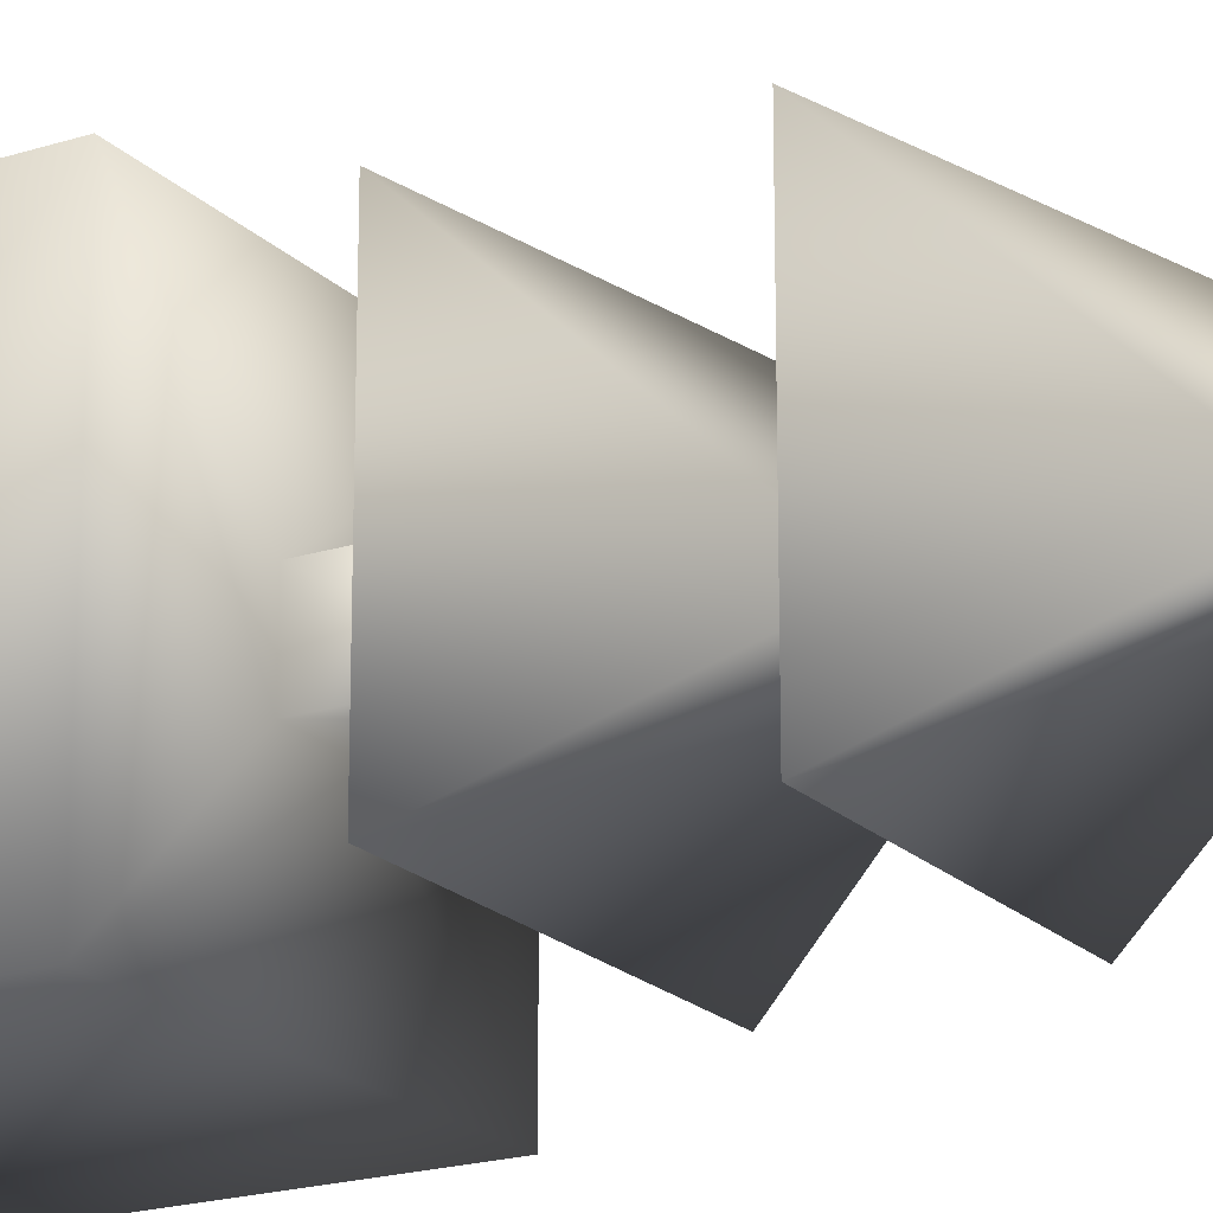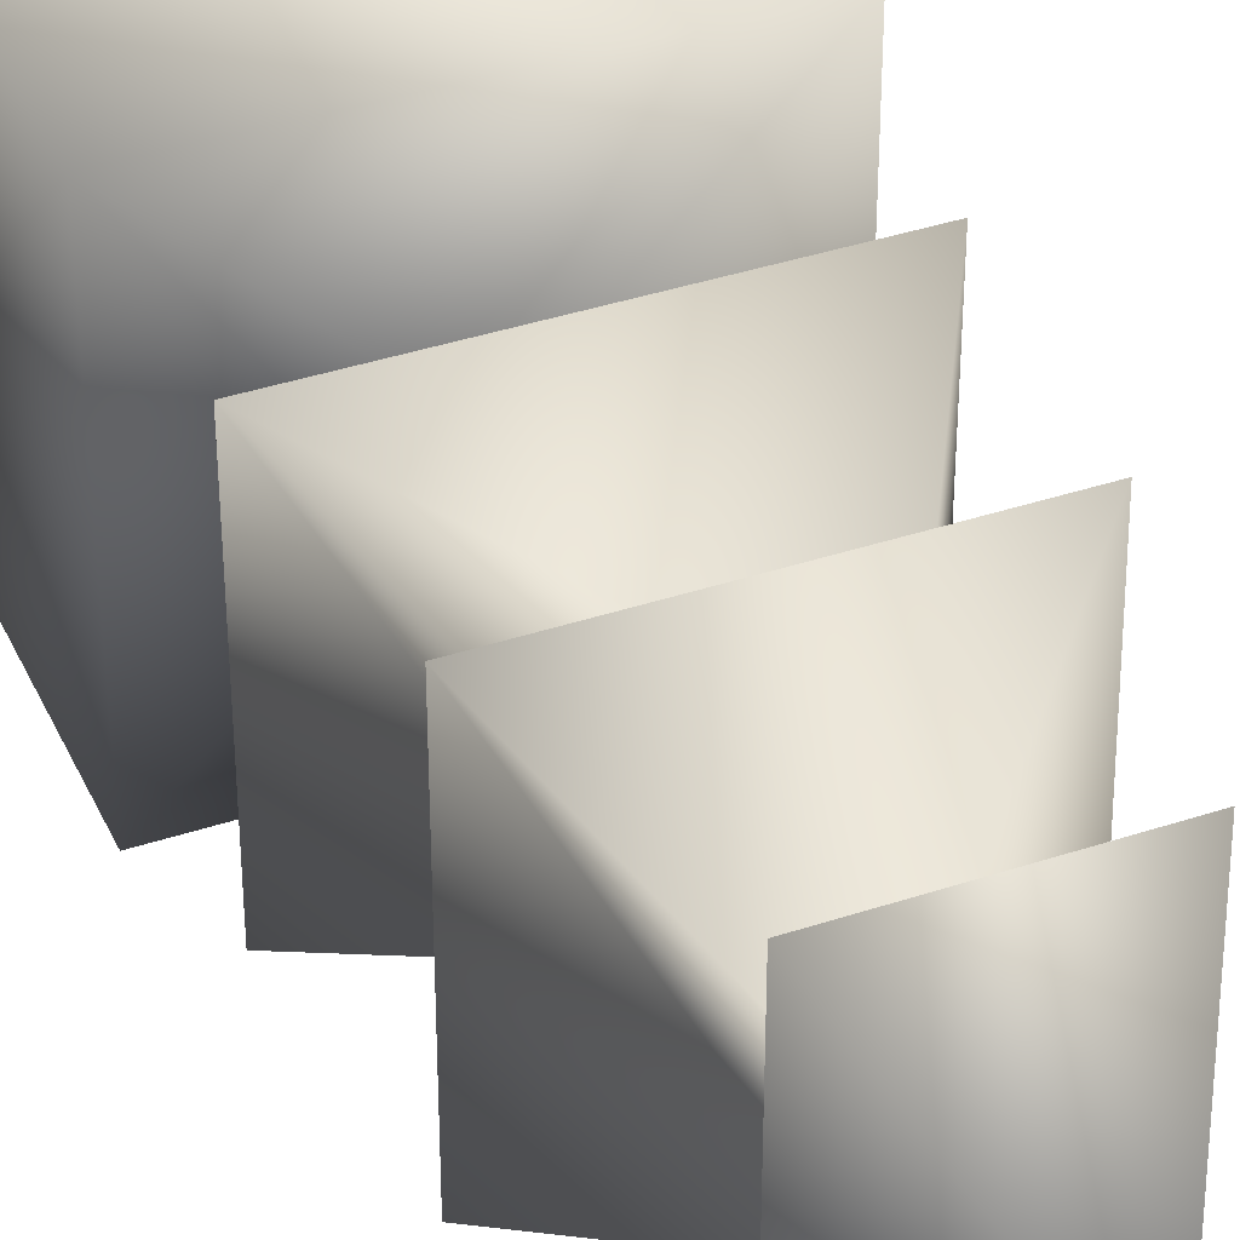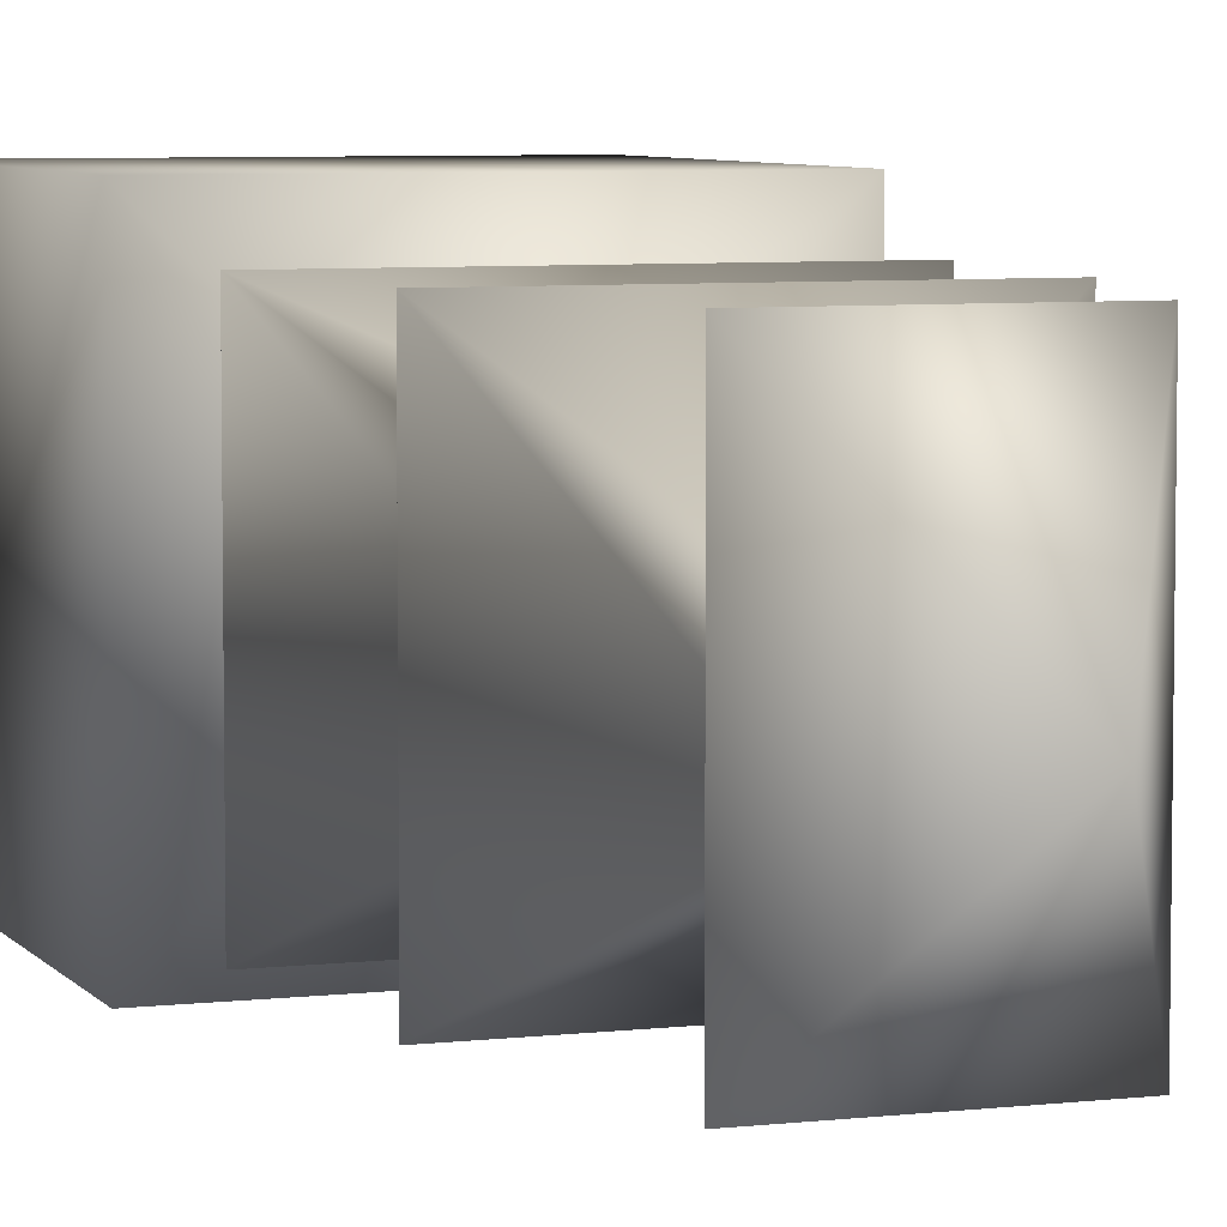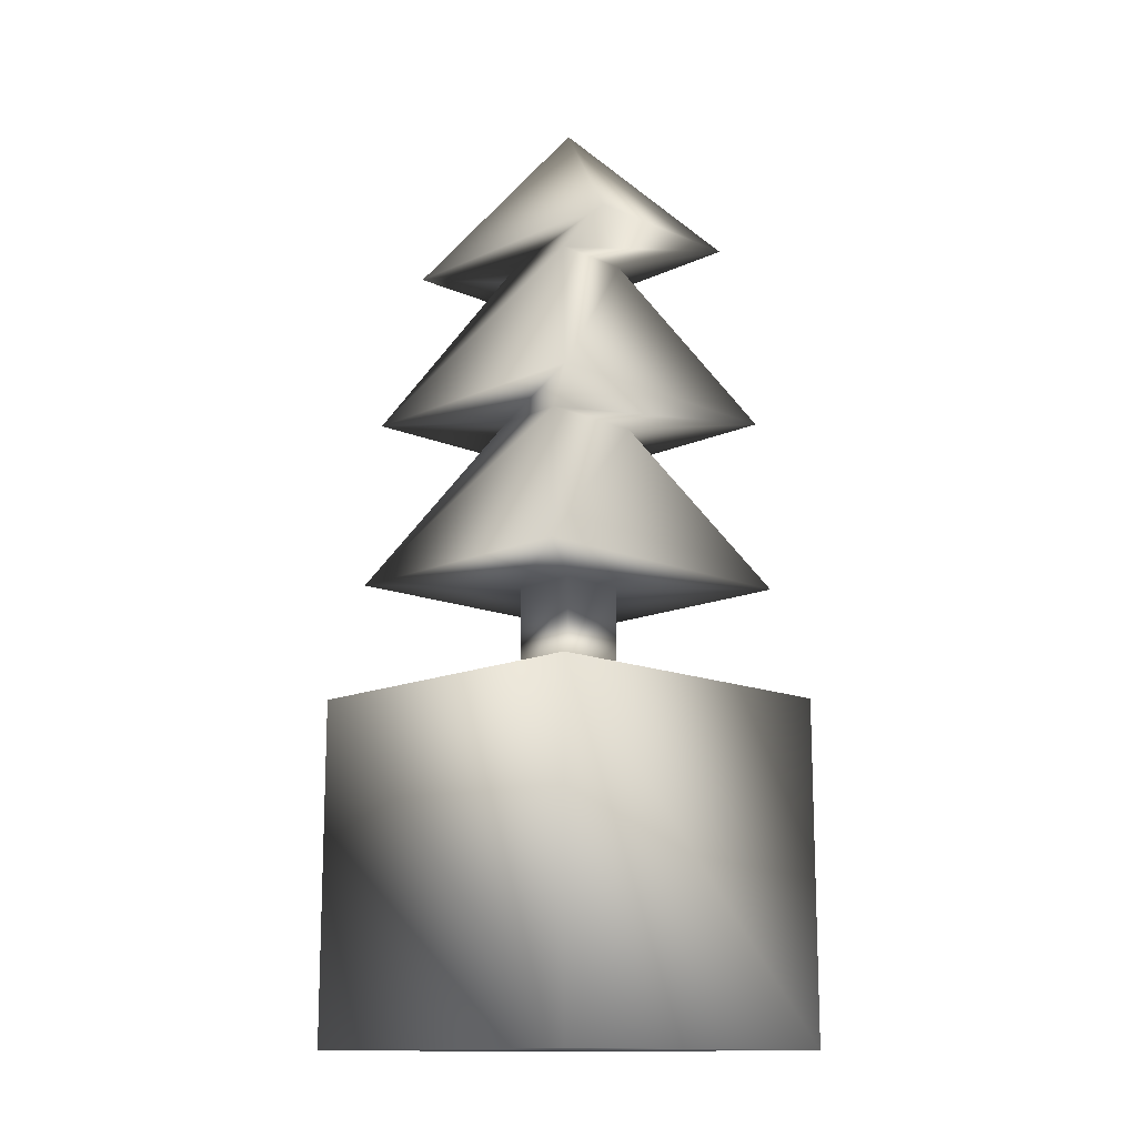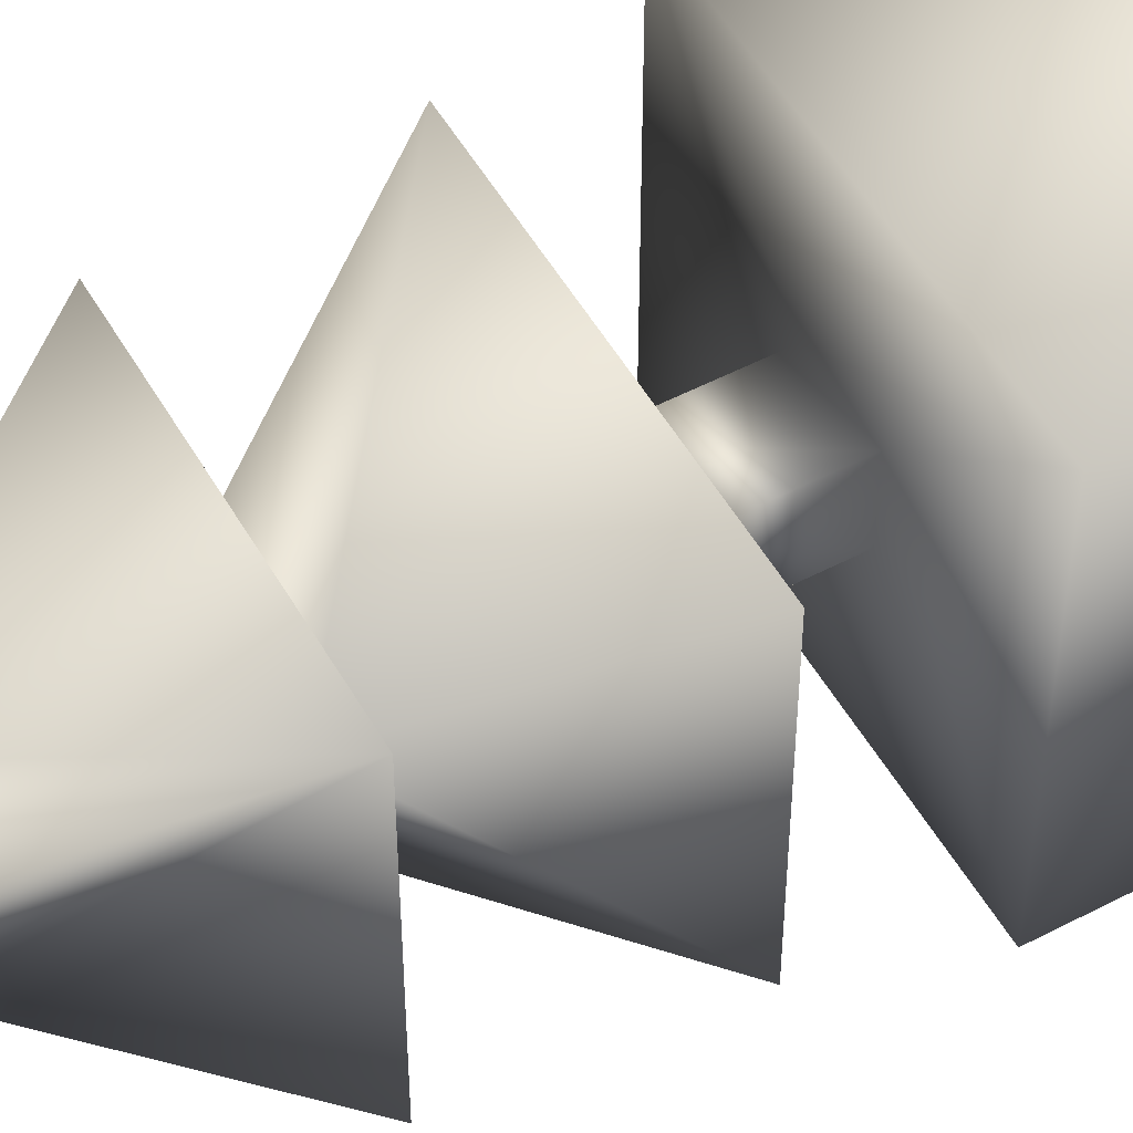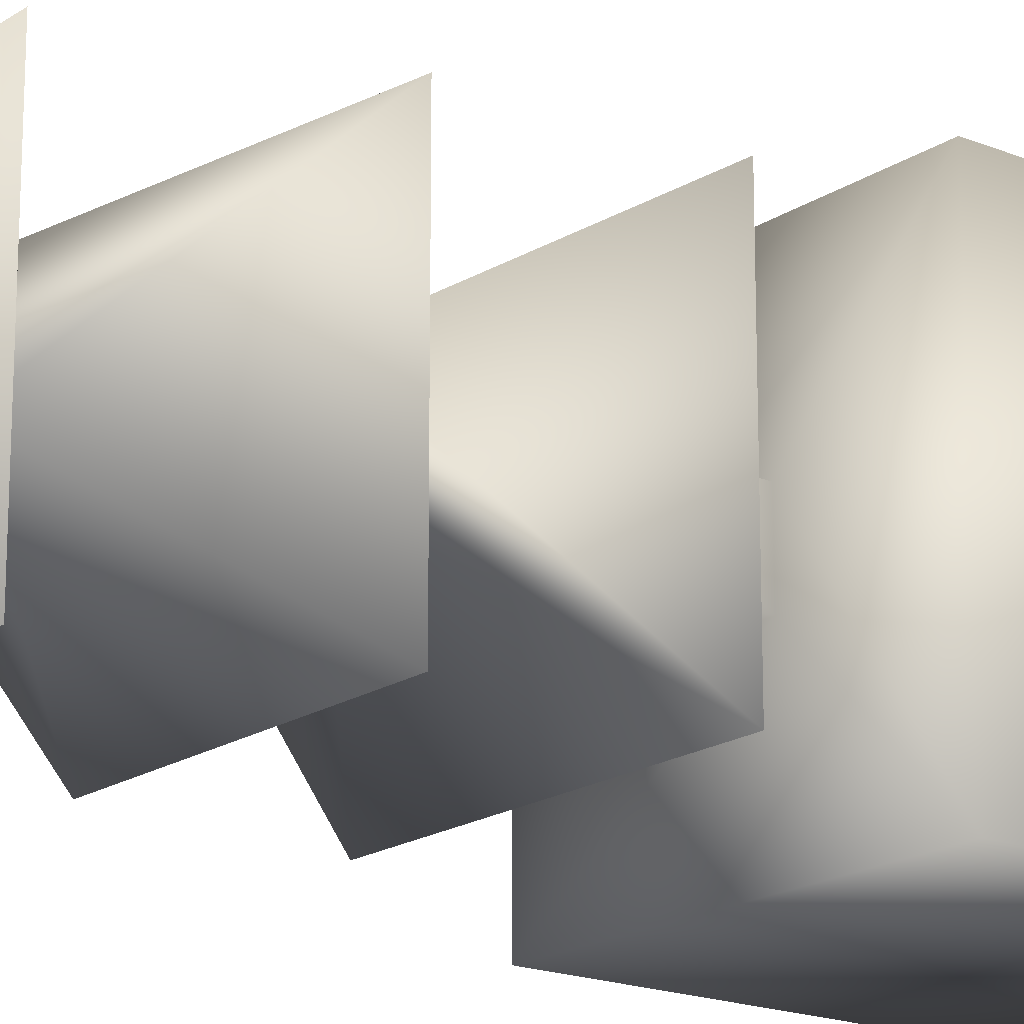
<metadata>
{"format":"obj","ext":"obj","renderer":"f3d","projection":"perspective","resolution":1024,"background":"white","views":[{"elev":-19.9,"azim":120.5,"up":"+Z"},{"elev":38.7,"azim":157.3,"up":"+Z"},{"elev":6.1,"azim":160.3,"up":"+Z"},{"elev":-13.8,"azim":135.9,"up":"+Y"},{"elev":52.7,"azim":-119.3,"up":"+Z"},{"elev":-18.2,"azim":-128.2,"up":"+Z"}]}
</metadata>
<code>
v 5 27.89 5
v 2.5 23.56 1
v 2.5 23.56 9
v 7.5 23.56 1
v 7.5 23.56 9
v 9 18.41 1
v 6.197 23.56 4
v 9 18.41 9
v 6.197 23.56 6
v 3.803 23.56 6
v 3.803 23.56 4
v 1 18.41 9
v 1 18.41 1
v 0.5019 13.36 9
v 3.414 18.41 6
v 0.5019 13.36 1
v 3.414 18.41 4
v 6.589 18.41 6
v 9.502 13.36 9
v 6.589 18.41 4
v 9.502 13.36 1
v 6 10 6
v 10 10 10
v 6 10 4
v 10 10 6.703e-07
v 4 10 4
v 3.16e-07 10 -5.764e-07
v 4 10 6
v -1.346e-06 10 10
v 10 2.738e-06 10
v -9.306e-07 1.907e-06 10
v 10 1.907e-06 2.748e-06
v 7.316e-07 2.452e-07 1.086e-06
v 4 13.36 6
v 6 13.36 6
v 6 13.36 4
v 4 13.36 4
g mmGroup0
f 1 2 3
f 4 1 5
f 6 7 8
f 8 7 9
f 10 11 12
f 12 11 13
f 14 15 16
f 16 15 17
f 18 19 20
f 20 19 21
f 22 23 24
f 24 23 25
f 24 25 26
f 26 25 27
f 26 27 28
f 28 27 29
f 28 29 22
f 22 29 23
f 23 29 30
f 30 29 31
f 25 23 32
f 32 23 30
f 27 25 33
f 33 25 32
f 29 27 31
f 31 27 33
f 33 32 31
f 31 32 30
f 34 28 35
f 35 28 22
f 35 22 36
f 36 22 24
f 36 24 37
f 37 24 26
f 37 26 34
f 34 26 28
f 34 14 37
f 37 14 16
f 37 16 36
f 36 16 21
f 36 21 35
f 35 21 19
f 35 19 34
f 34 19 14
f 11 2 7
f 7 2 4
f 7 4 9
f 9 4 5
f 9 5 10
f 10 5 3
f 10 3 11
f 11 3 2
f 17 13 20
f 20 13 6
f 20 6 18
f 18 6 8
f 18 8 15
f 15 8 12
f 15 12 17
f 17 12 13
f 13 11 6
f 6 11 7
f 18 15 19
f 19 15 14
f 3 5 1
f 10 12 9
f 9 12 8
f 4 2 1
f 20 21 17
f 17 21 16

</code>
